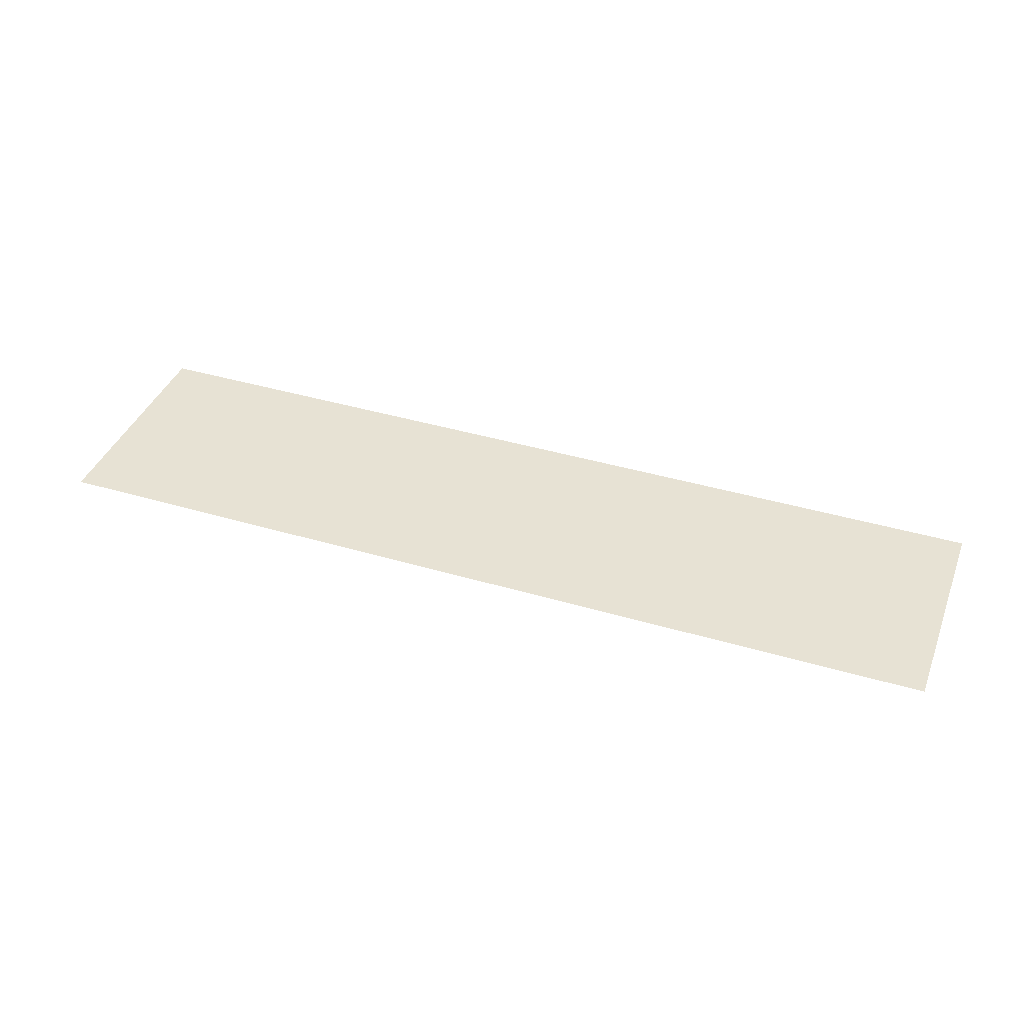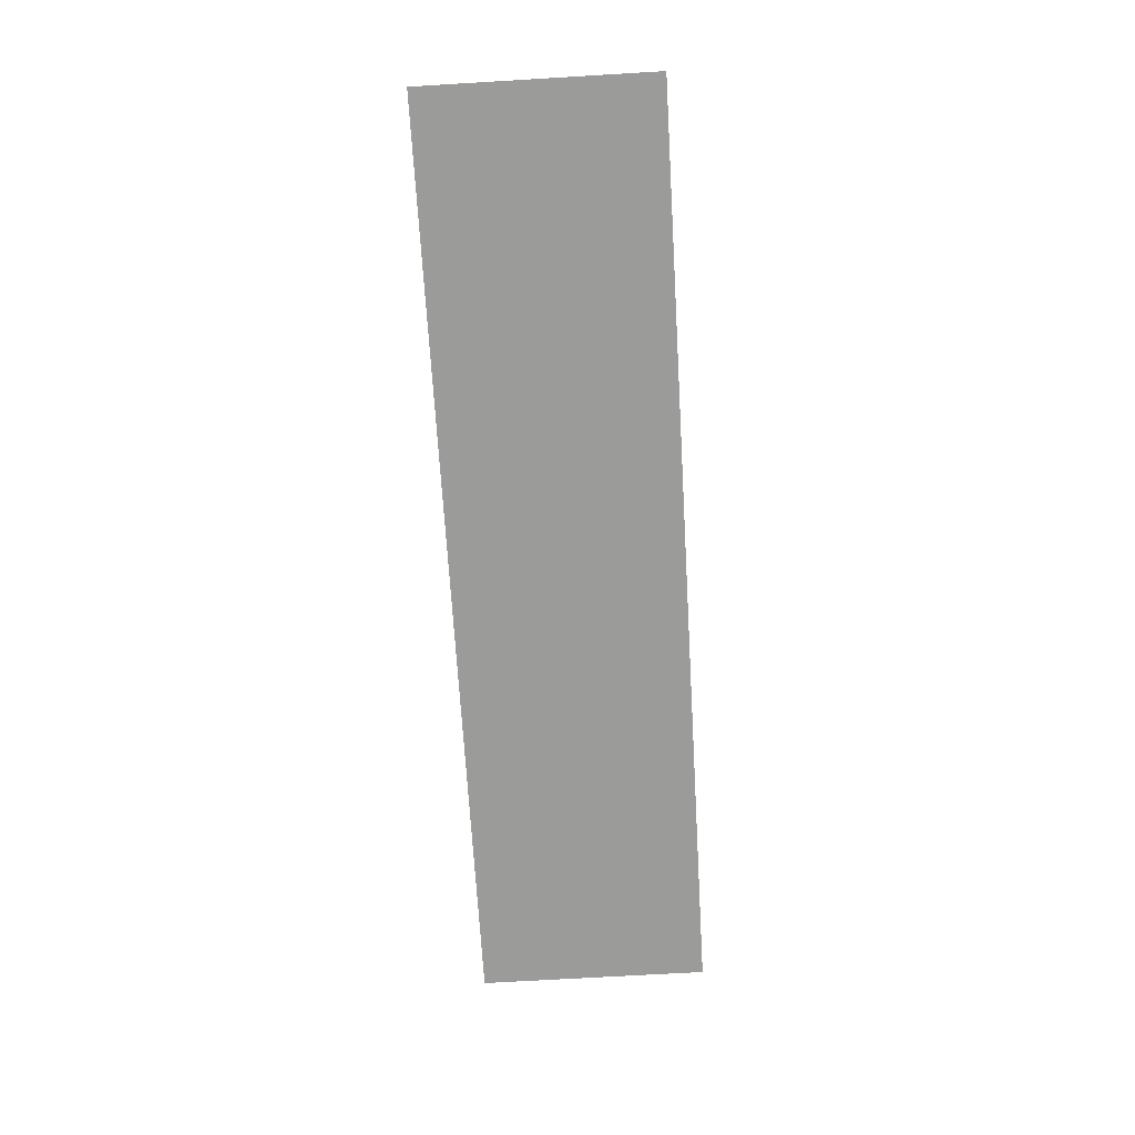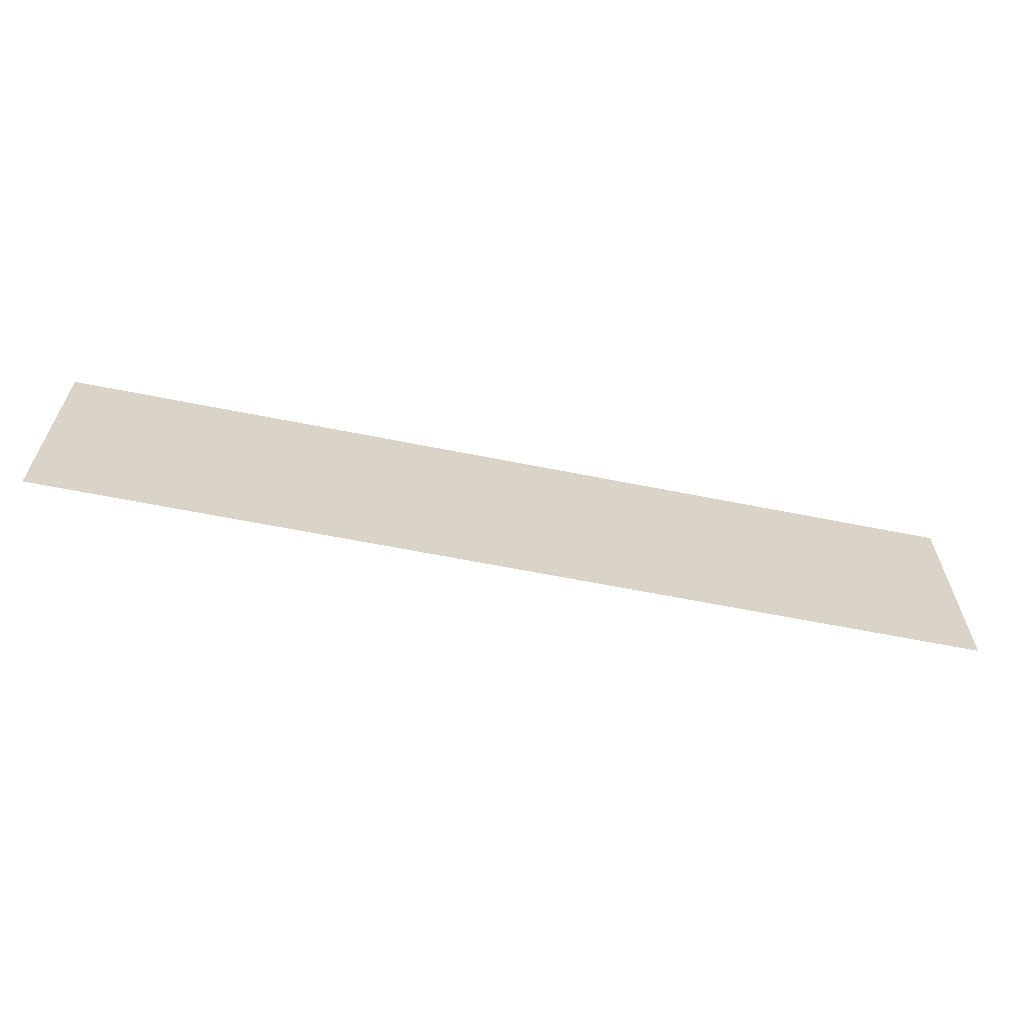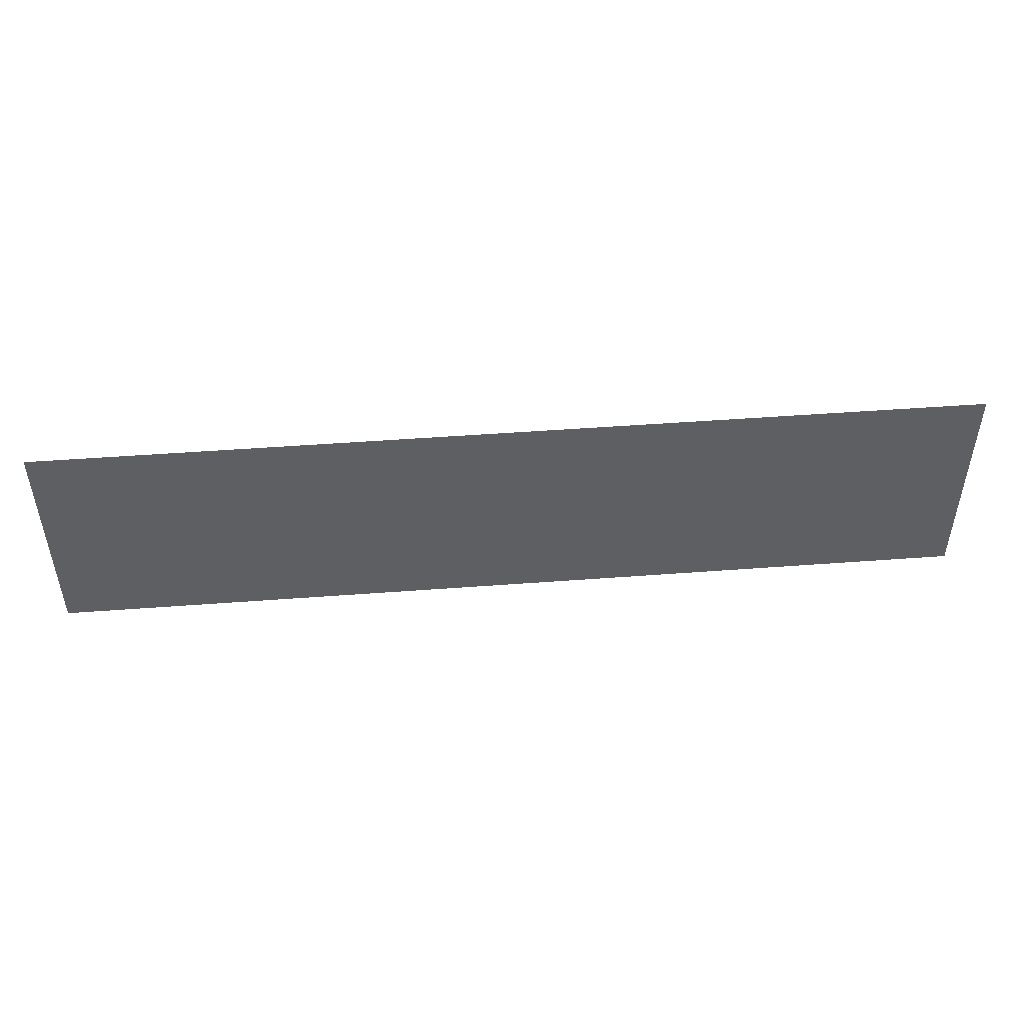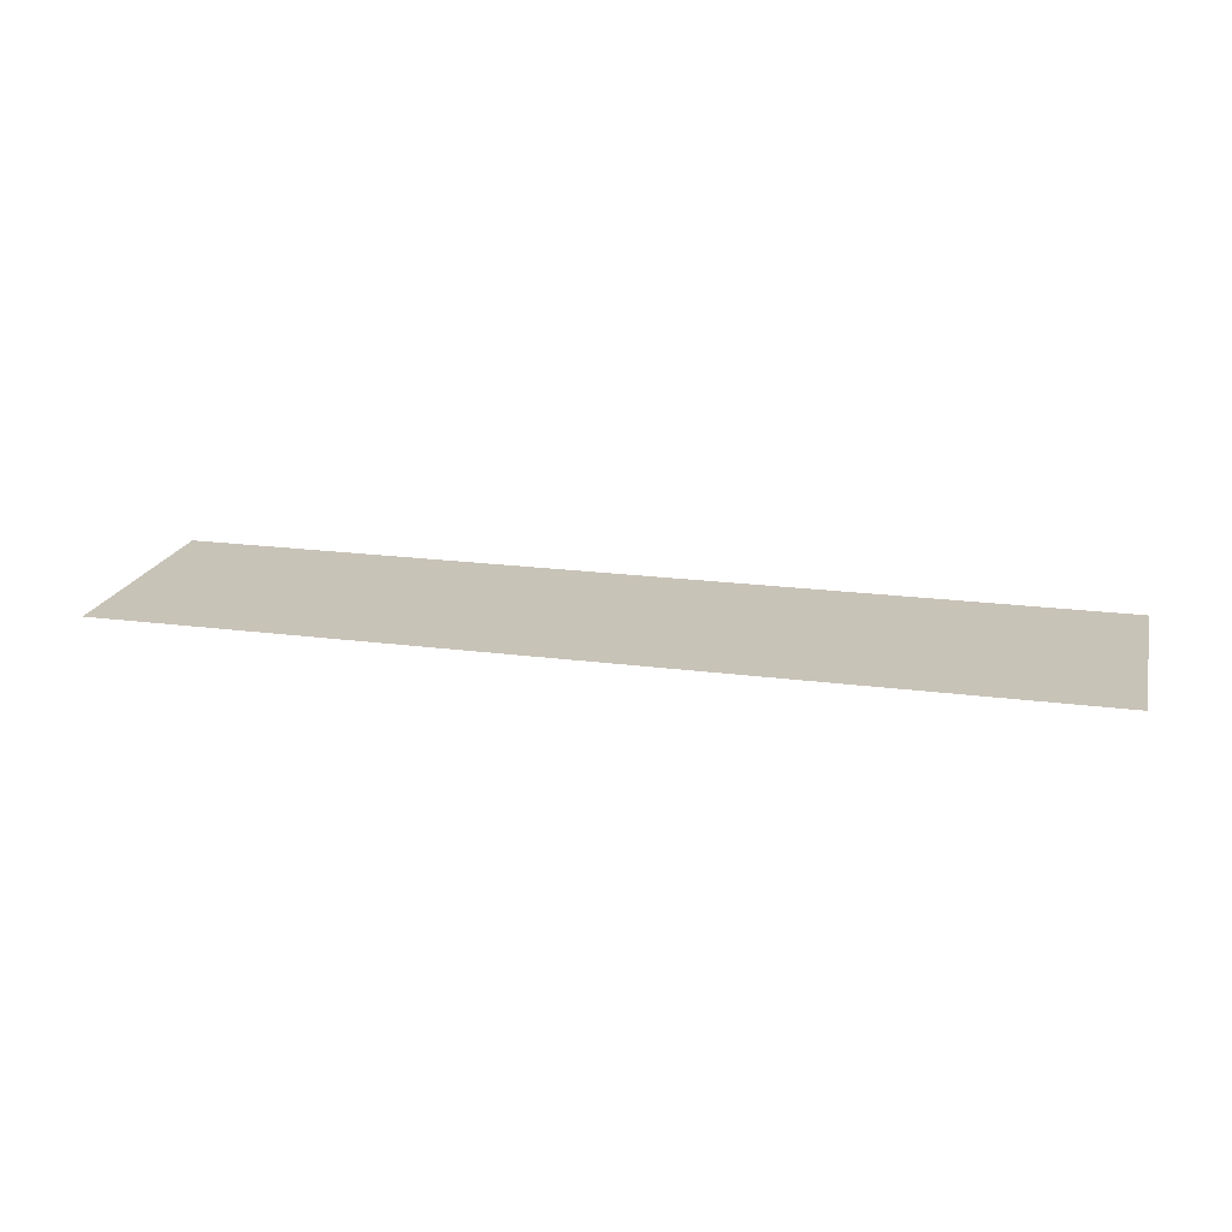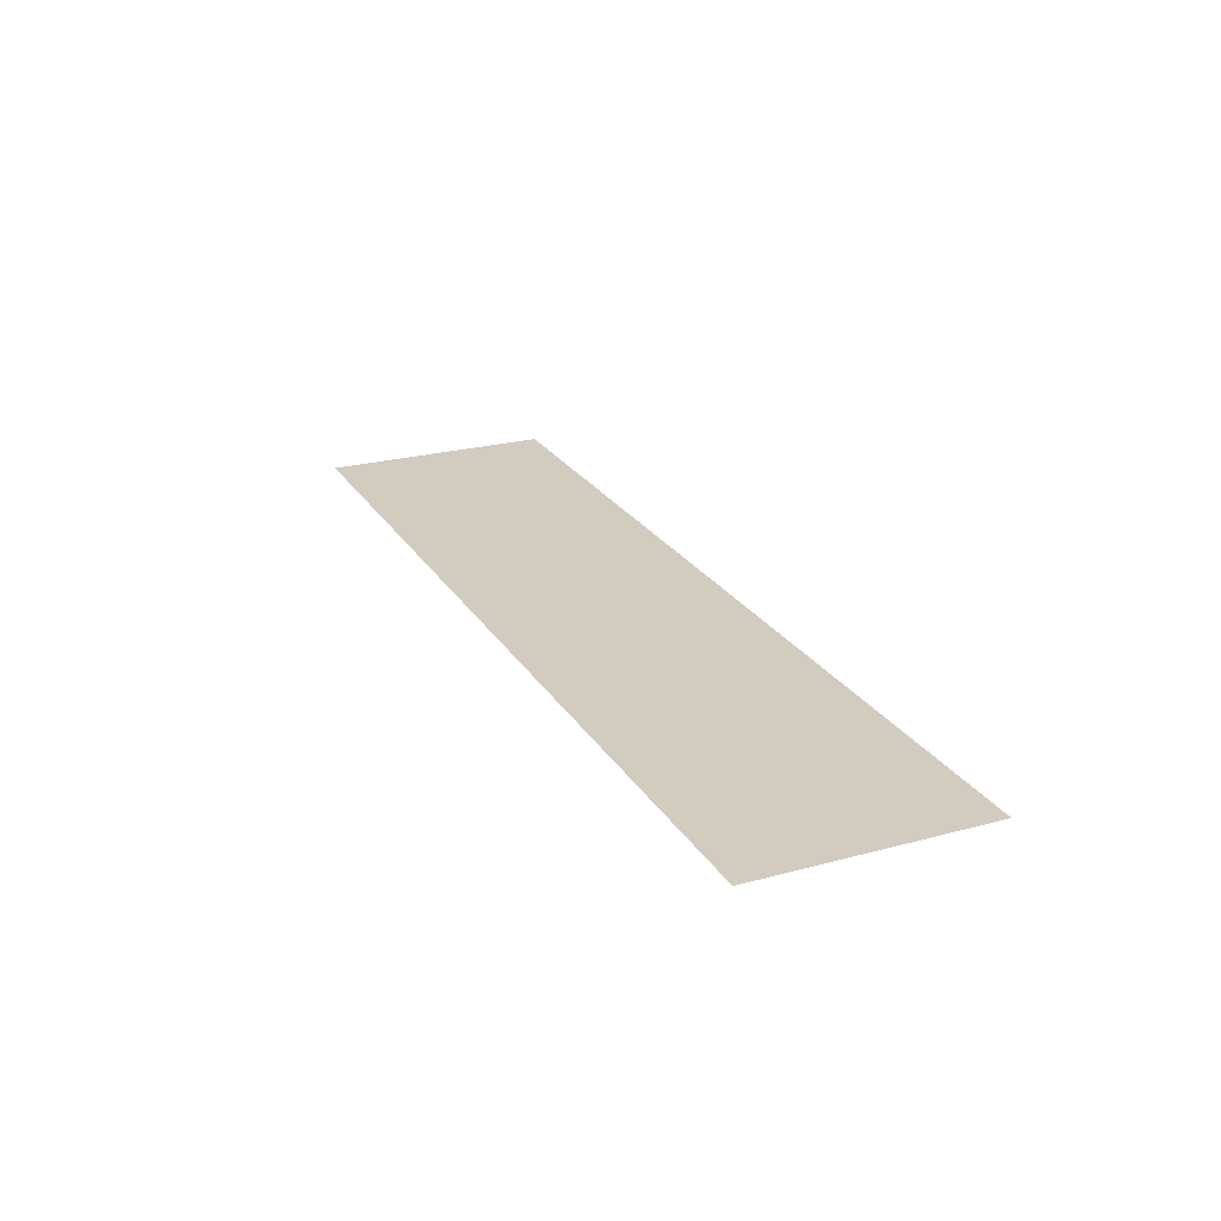
<metadata>
{"format":"obj","ext":"obj","renderer":"f3d","projection":"perspective","resolution":1024,"background":"white","views":[{"elev":39.9,"azim":20.2,"up":"+Y"},{"elev":-69.6,"azim":-86.6,"up":"+Y"},{"elev":-62.4,"azim":168.5,"up":"+Z"},{"elev":48.7,"azim":175.2,"up":"+Z"},{"elev":19.8,"azim":13.8,"up":"+Y"},{"elev":24.0,"azim":65.8,"up":"+Y"}]}
</metadata>
<code>
o #ID1559
v -0.3626 -0.3135 -0.09464
v -0.3092 -0.3135 -0.1079
v -0.3092 -0.3135 -0.09464
v -0.3626 -0.3135 -0.1079
f 1 2 3
f 2 1 4

</code>
